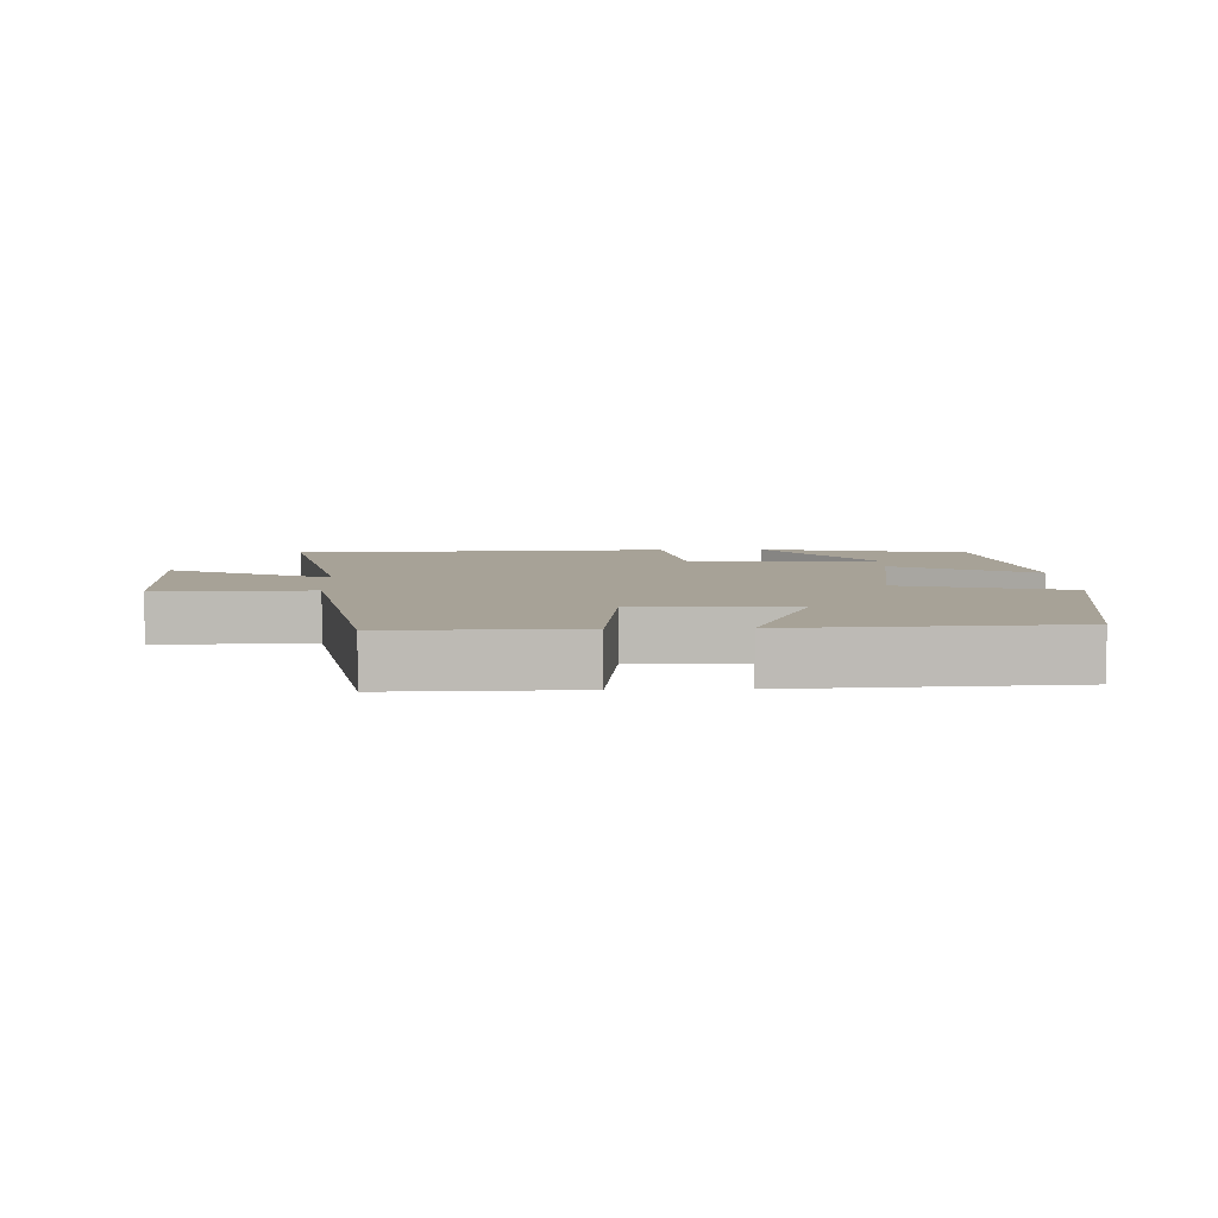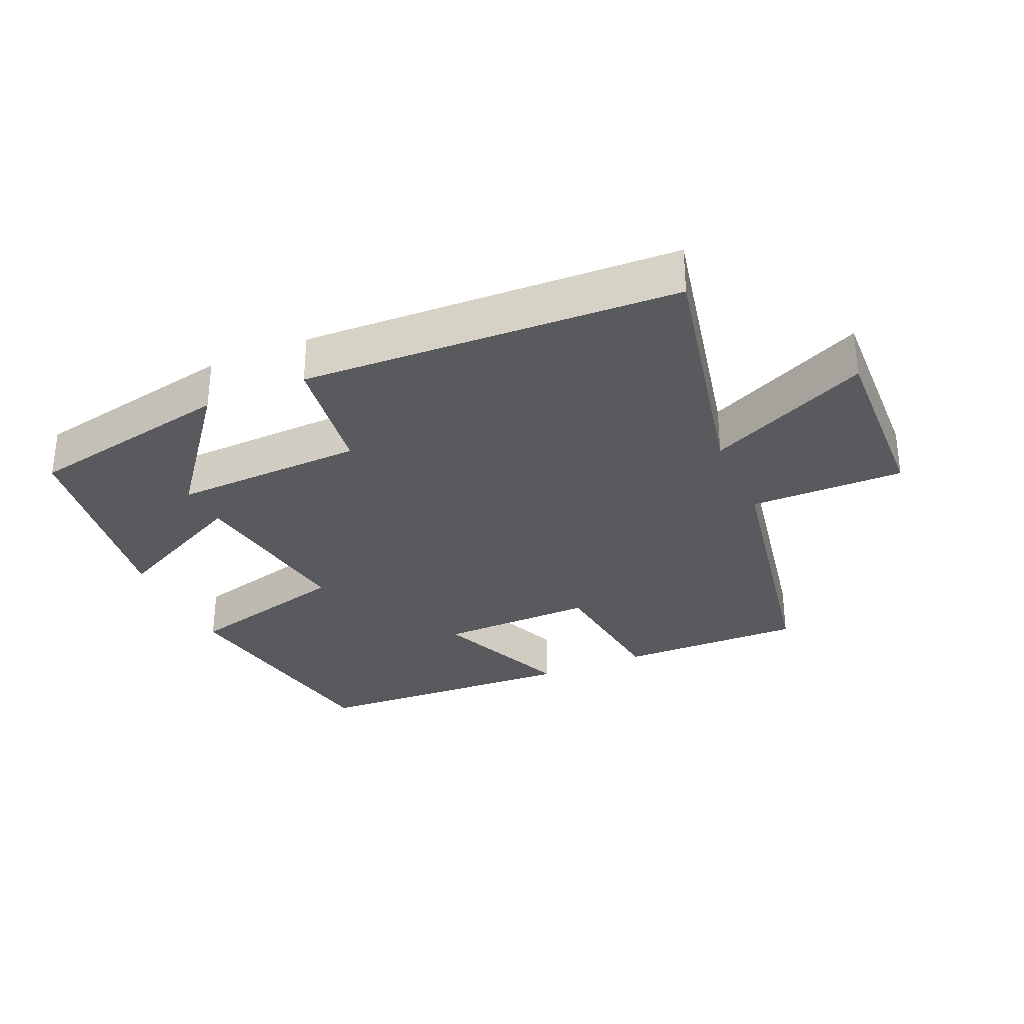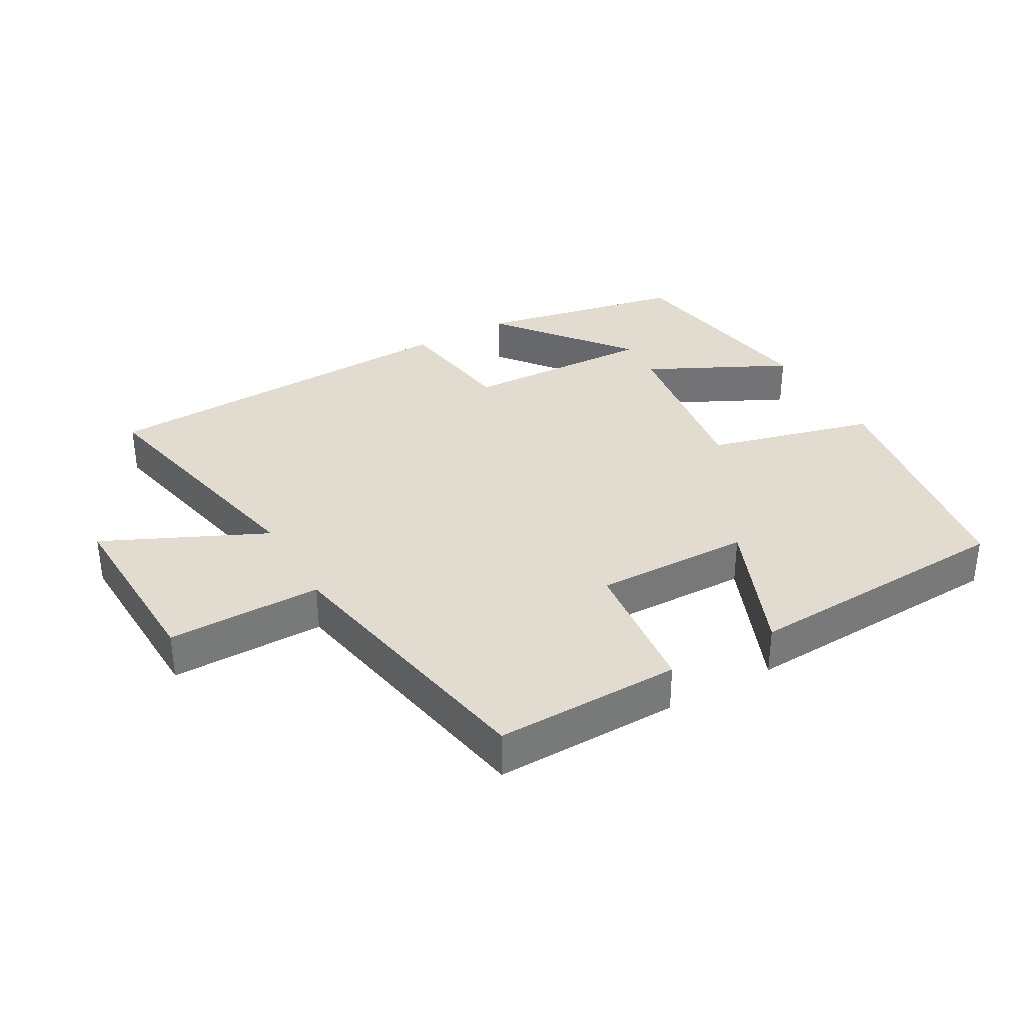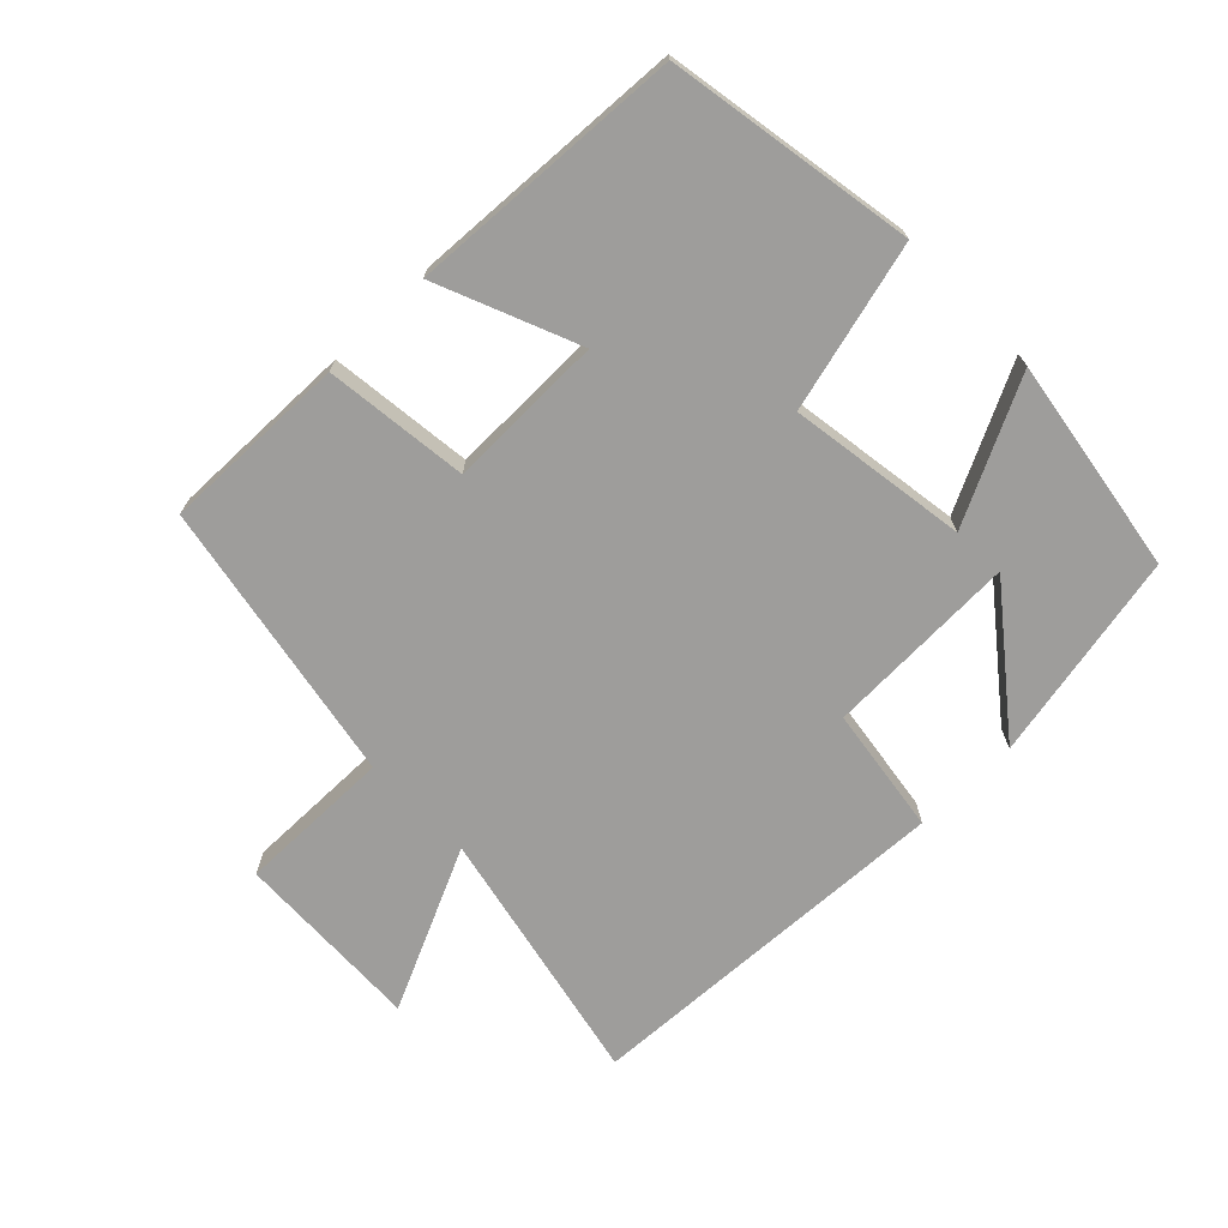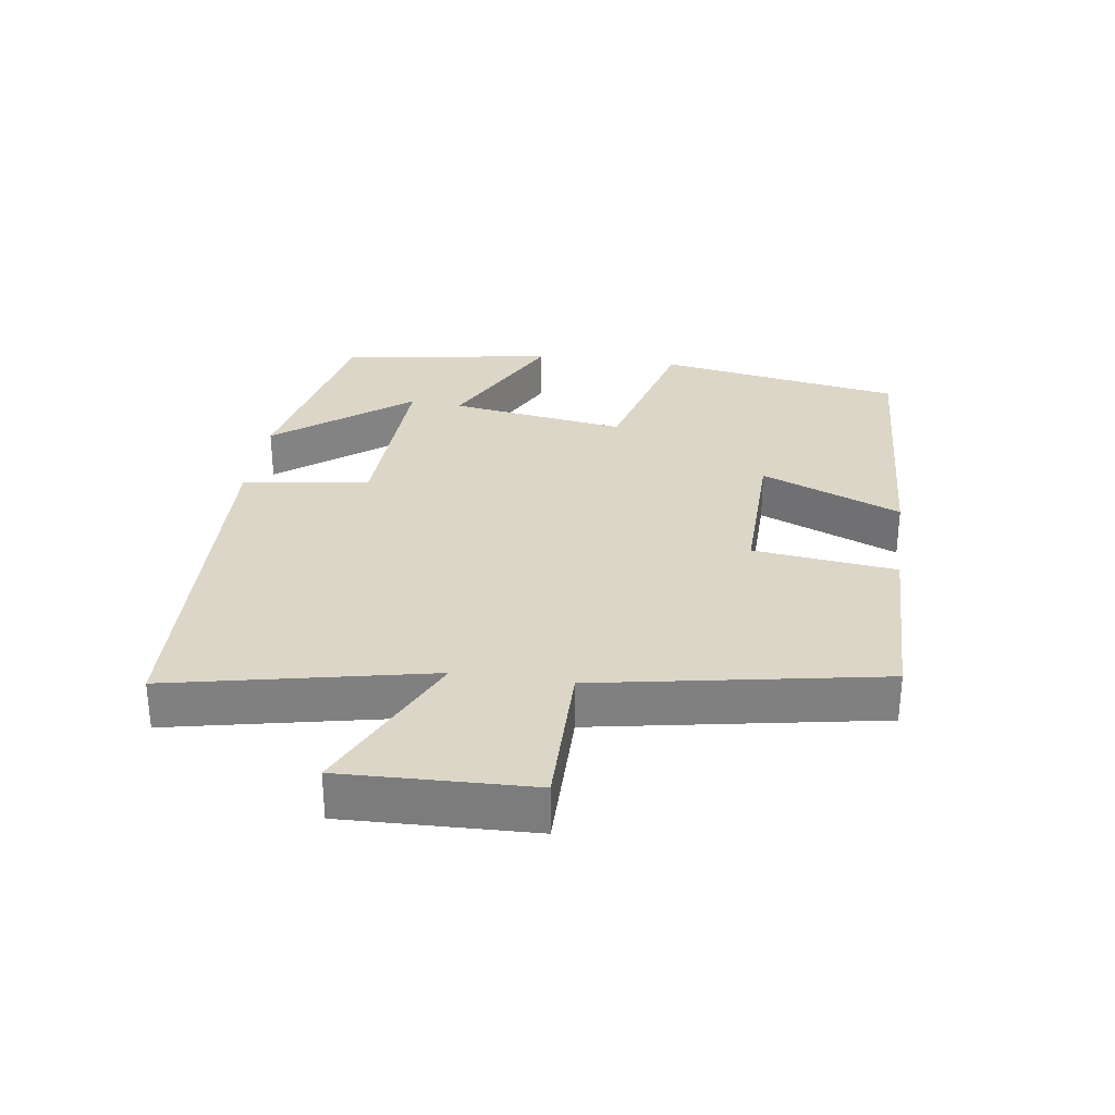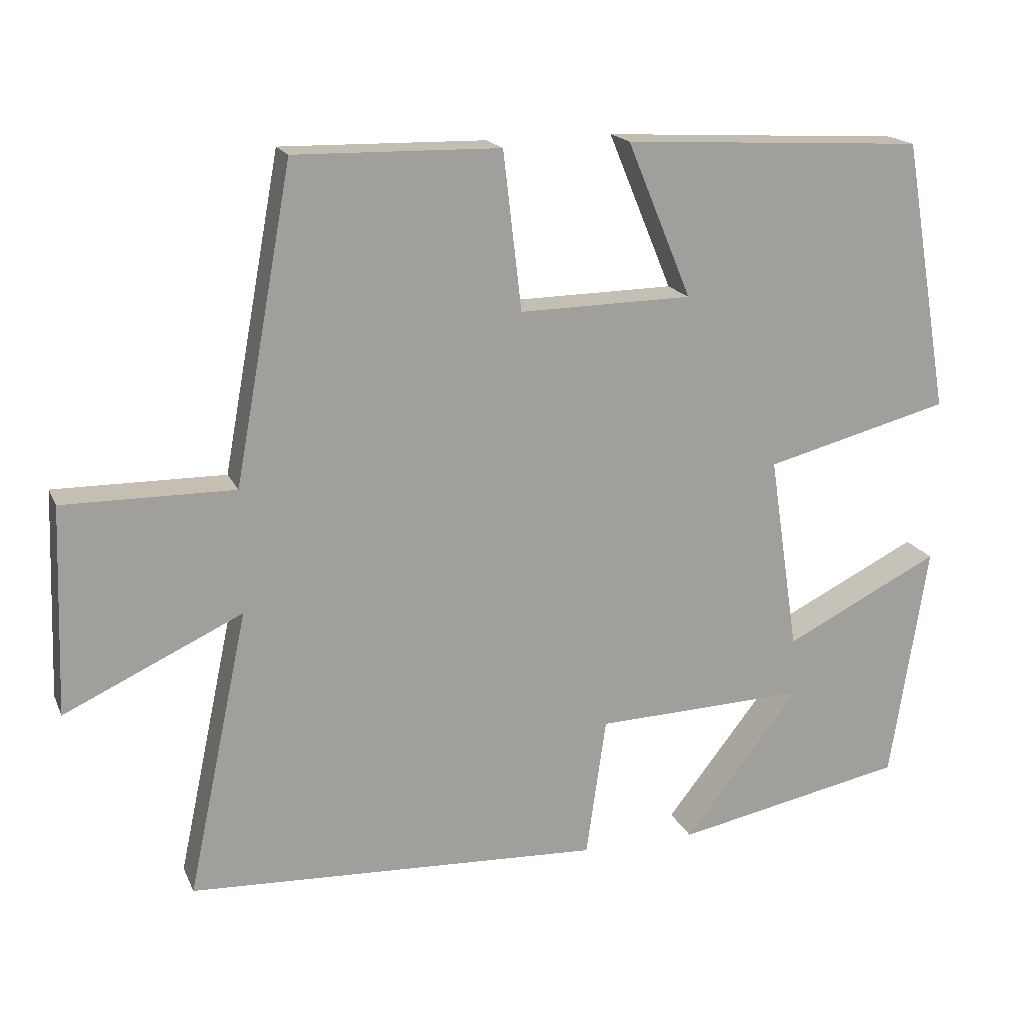
<metadata>
{"format":"obj","ext":"obj","renderer":"f3d","projection":"perspective","resolution":1024,"background":"white","views":[{"elev":6.6,"azim":-2.0,"up":"+Y"},{"elev":-31.1,"azim":-156.2,"up":"+Y"},{"elev":34.3,"azim":-29.6,"up":"+Y"},{"elev":-70.6,"azim":44.2,"up":"+Y"},{"elev":30.2,"azim":-81.7,"up":"+Y"},{"elev":17.7,"azim":-18.3,"up":"+Z"}]}
</metadata>
<code>
v 0.437 0.07 0.478
v 0.5 0.07 0.11
v 0.249 0.07 0.045
v 0.289 0.07 -0.221
v 0.5 0.07 -0.116
v 0.45 0.07 -0.438
v 0.137 0.07 -0.5
v 0.294 0.07 -0.3
v 0.006 0.07 -0.31
v -0.021 0.07 -0.5
v -0.582 0.07 -0.474
v -0.5 0.07 -0.087
v -0.741 0.07 -0.199
v -0.731 0.07 0.083
v -0.5 0.07 0.081
v -0.422 0.07 0.505
v -0.144 0.07 0.5
v -0.119 0.07 0.286
v 0.115 0.07 0.29
v 0.028 0.07 0.5
v 0.437 0 0.478
v 0.5 0 0.11
v 0.249 0 0.045
v 0.289 0 -0.221
v 0.5 0 -0.116
v 0.45 0 -0.438
v 0.137 0 -0.5
v 0.294 0 -0.3
v 0.006 0 -0.31
v -0.021 0 -0.5
v -0.582 0 -0.474
v -0.5 0 -0.087
v -0.741 0 -0.199
v -0.731 0 0.083
v -0.5 0 0.081
v -0.422 0 0.505
v -0.144 0 0.5
v -0.119 0 0.286
v 0.115 0 0.29
v 0.028 0 0.5
f 1 2 3
f 20 1 3
f 19 20 3
f 18 19 3 4
f 15 16 17 18
f 15 18 4
f 12 13 14 15
f 12 15 4
f 9 10 11 12
f 8 9 12 4
f 5 6 7 8
f 4 5 8
f 23 22 21
f 23 21 40
f 23 40 39
f 24 23 39 38
f 38 37 36 35
f 24 38 35
f 35 34 33 32
f 24 35 32
f 32 31 30 29
f 24 32 29 28
f 28 27 26 25
f 28 25 24
f 1 21 22 2
f 2 22 23 3
f 3 23 24 4
f 4 24 25 5
f 5 25 26 6
f 6 26 27 7
f 7 27 28 8
f 8 28 29 9
f 9 29 30 10
f 10 30 31 11
f 11 31 32 12
f 12 32 33 13
f 13 33 34 14
f 14 34 35 15
f 15 35 36 16
f 16 36 37 17
f 17 37 38 18
f 18 38 39 19
f 19 39 40 20
f 20 40 21 1

</code>
